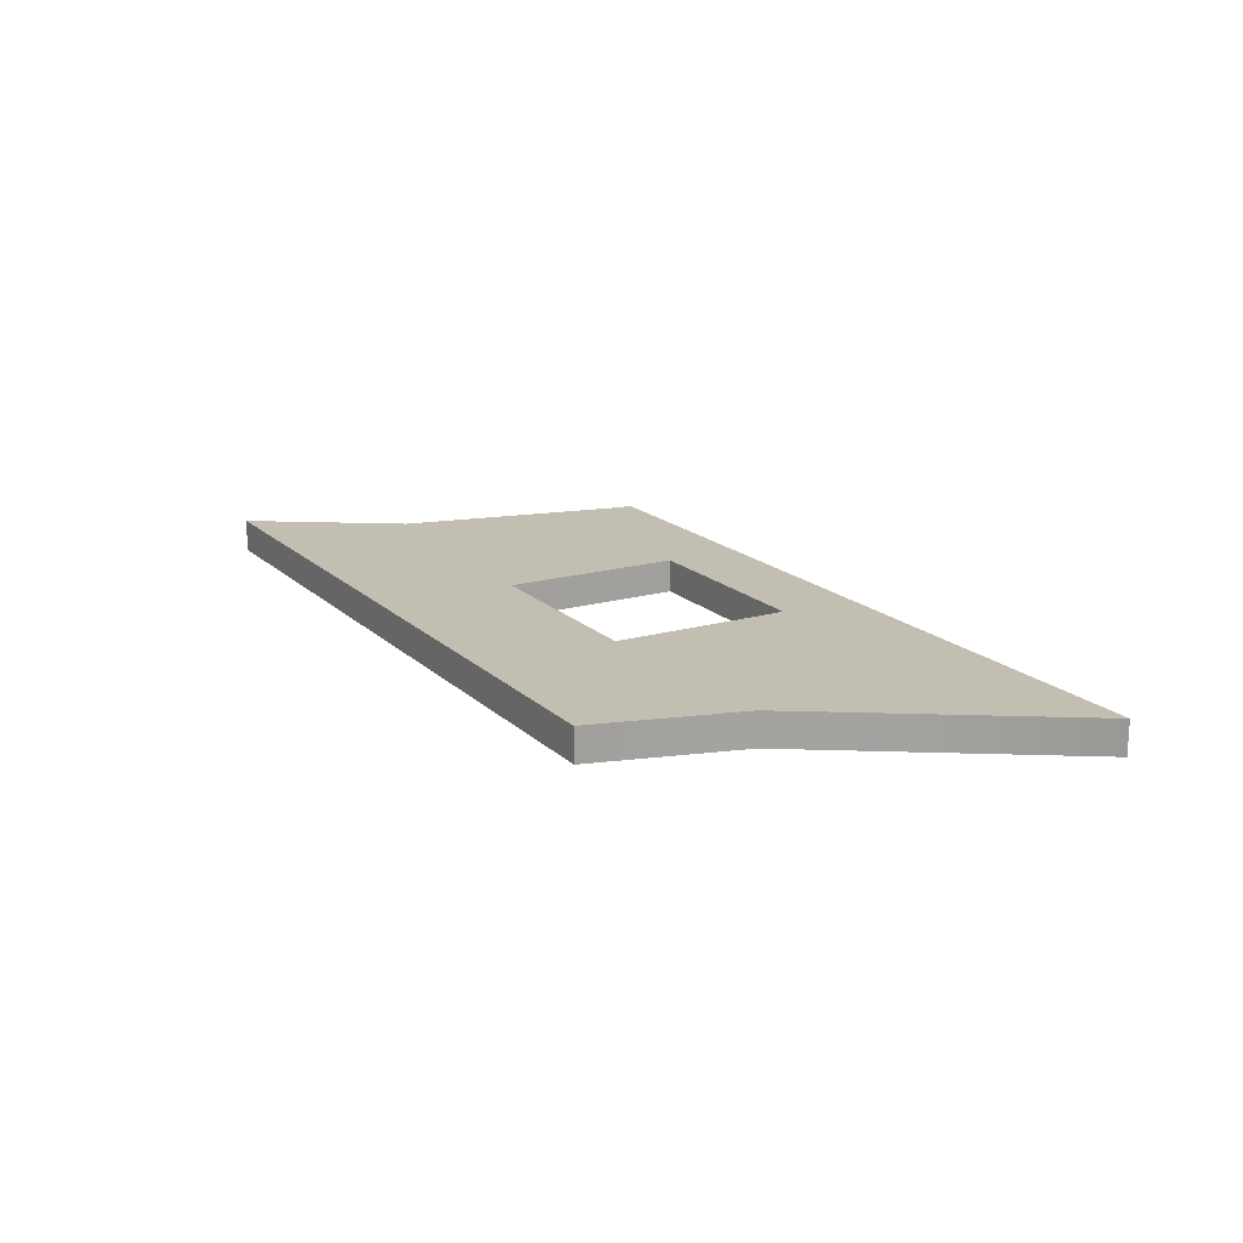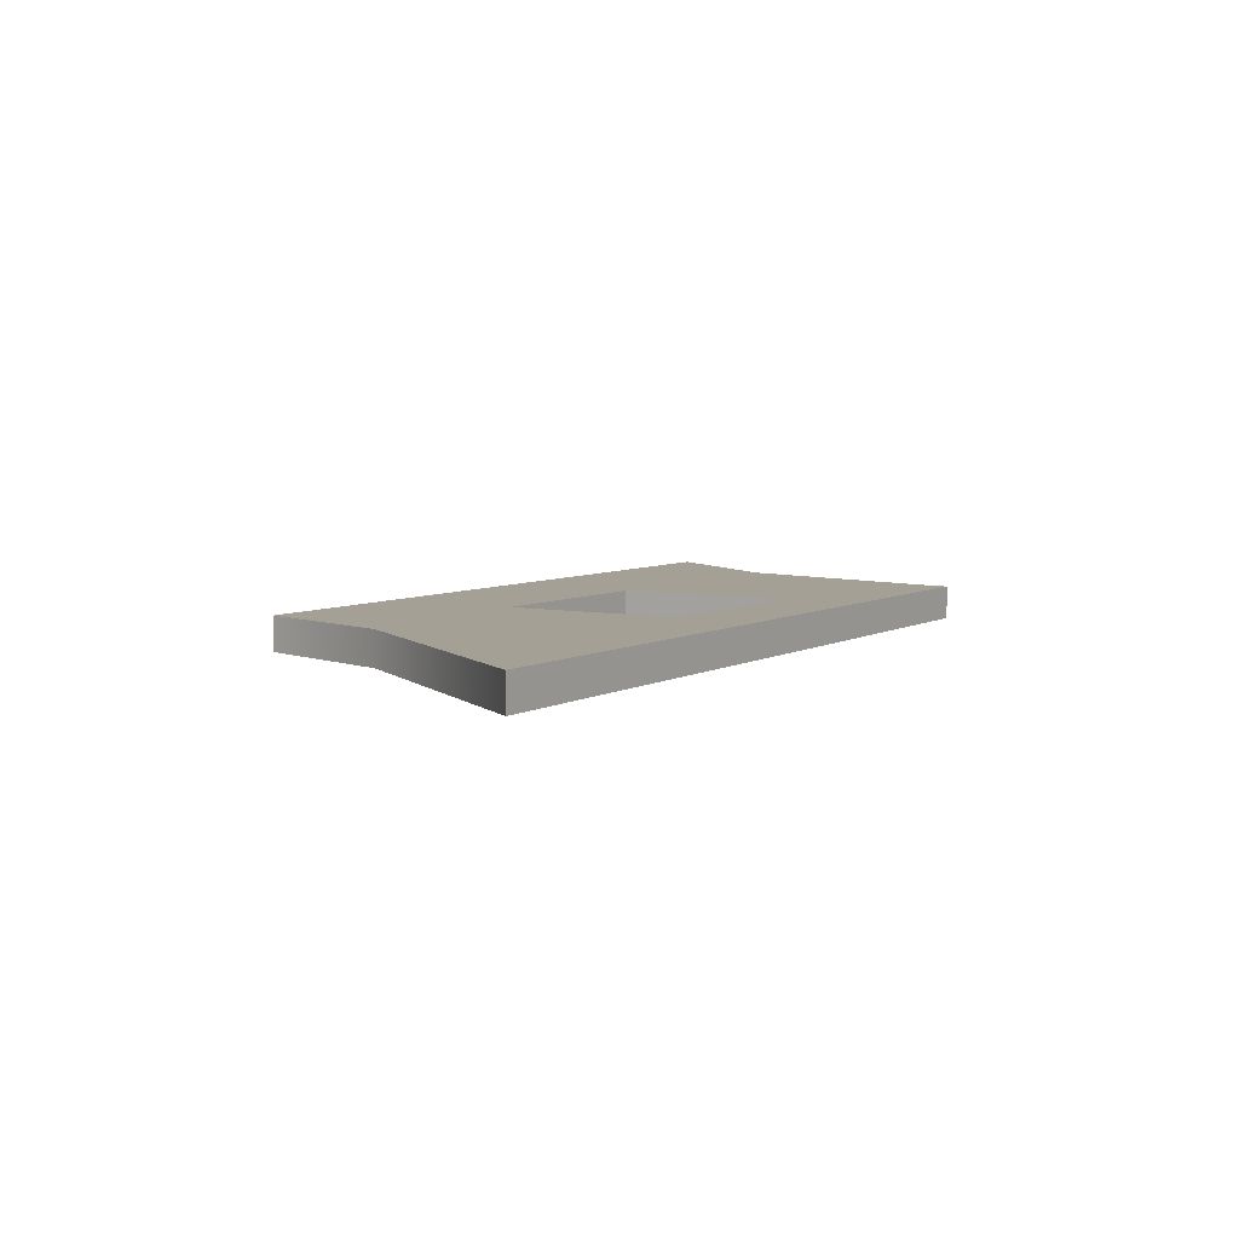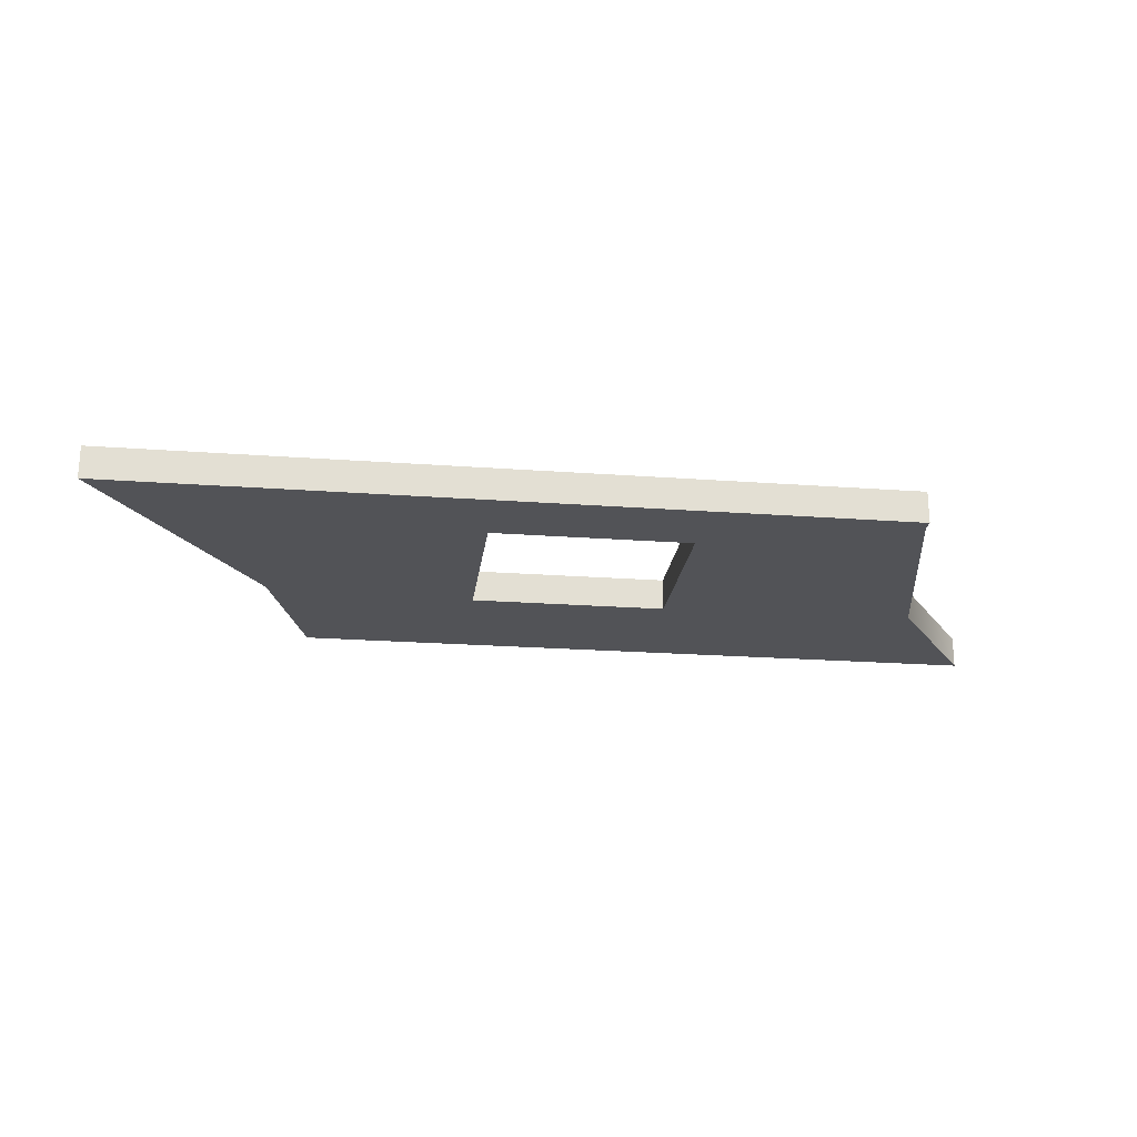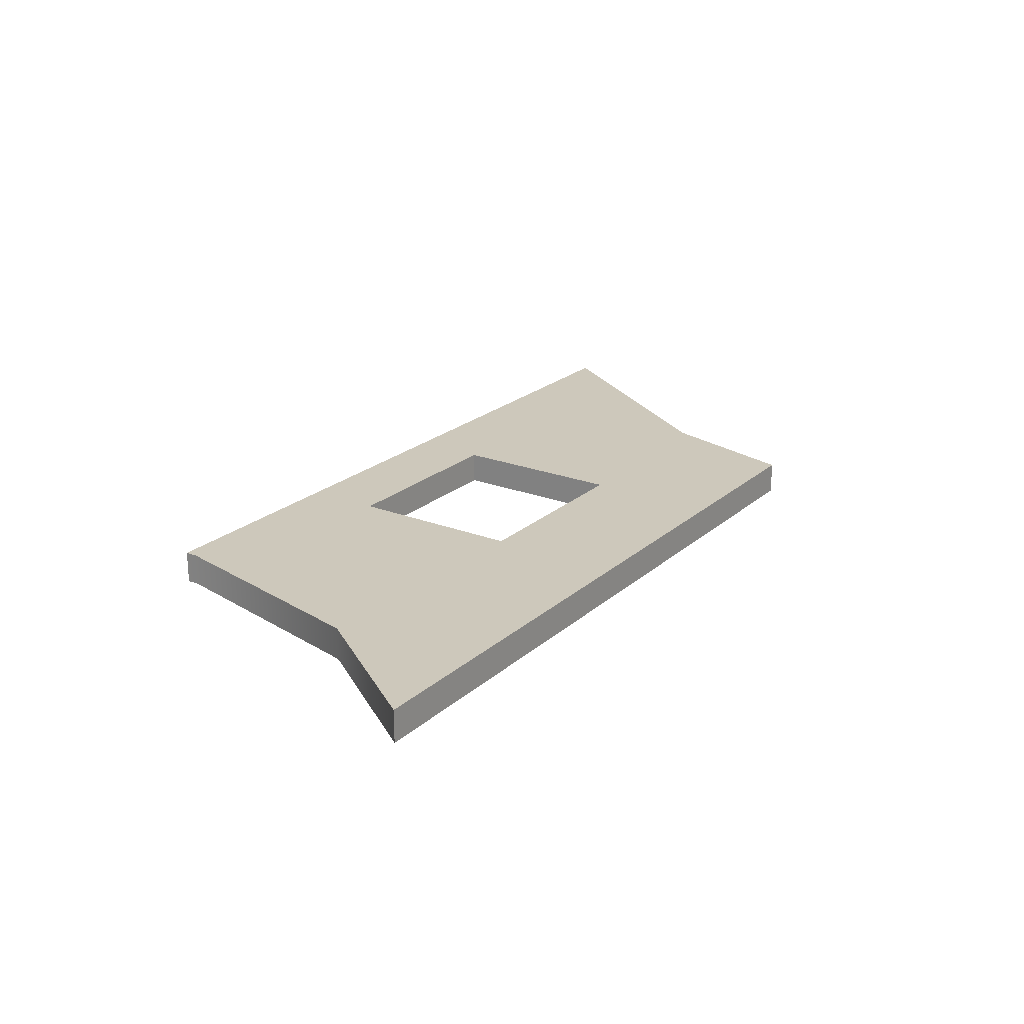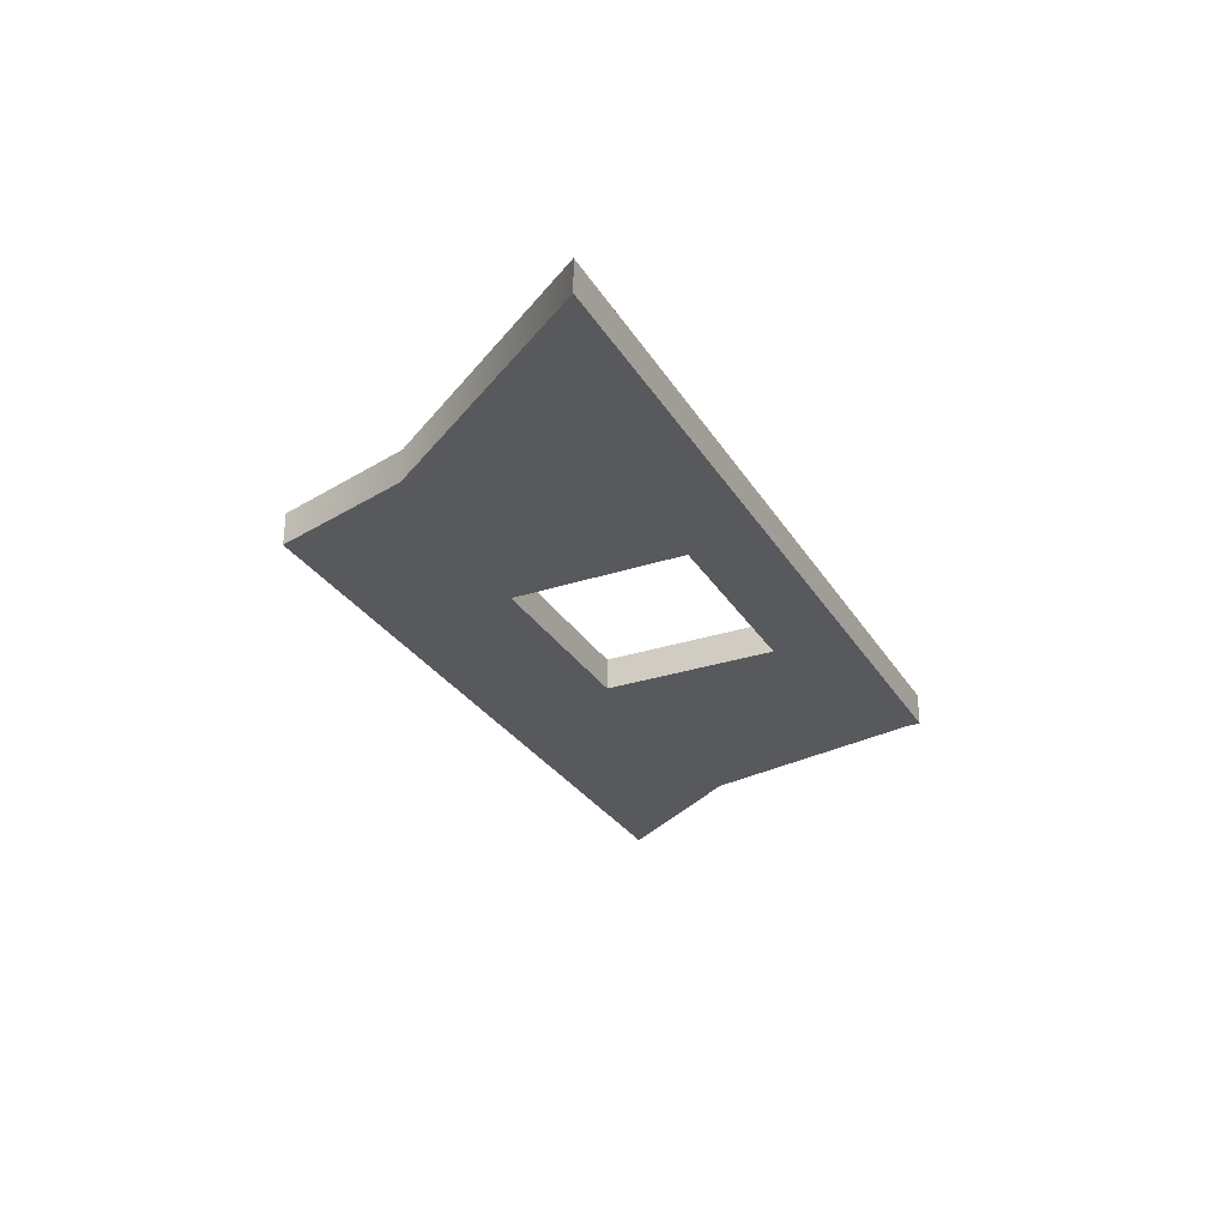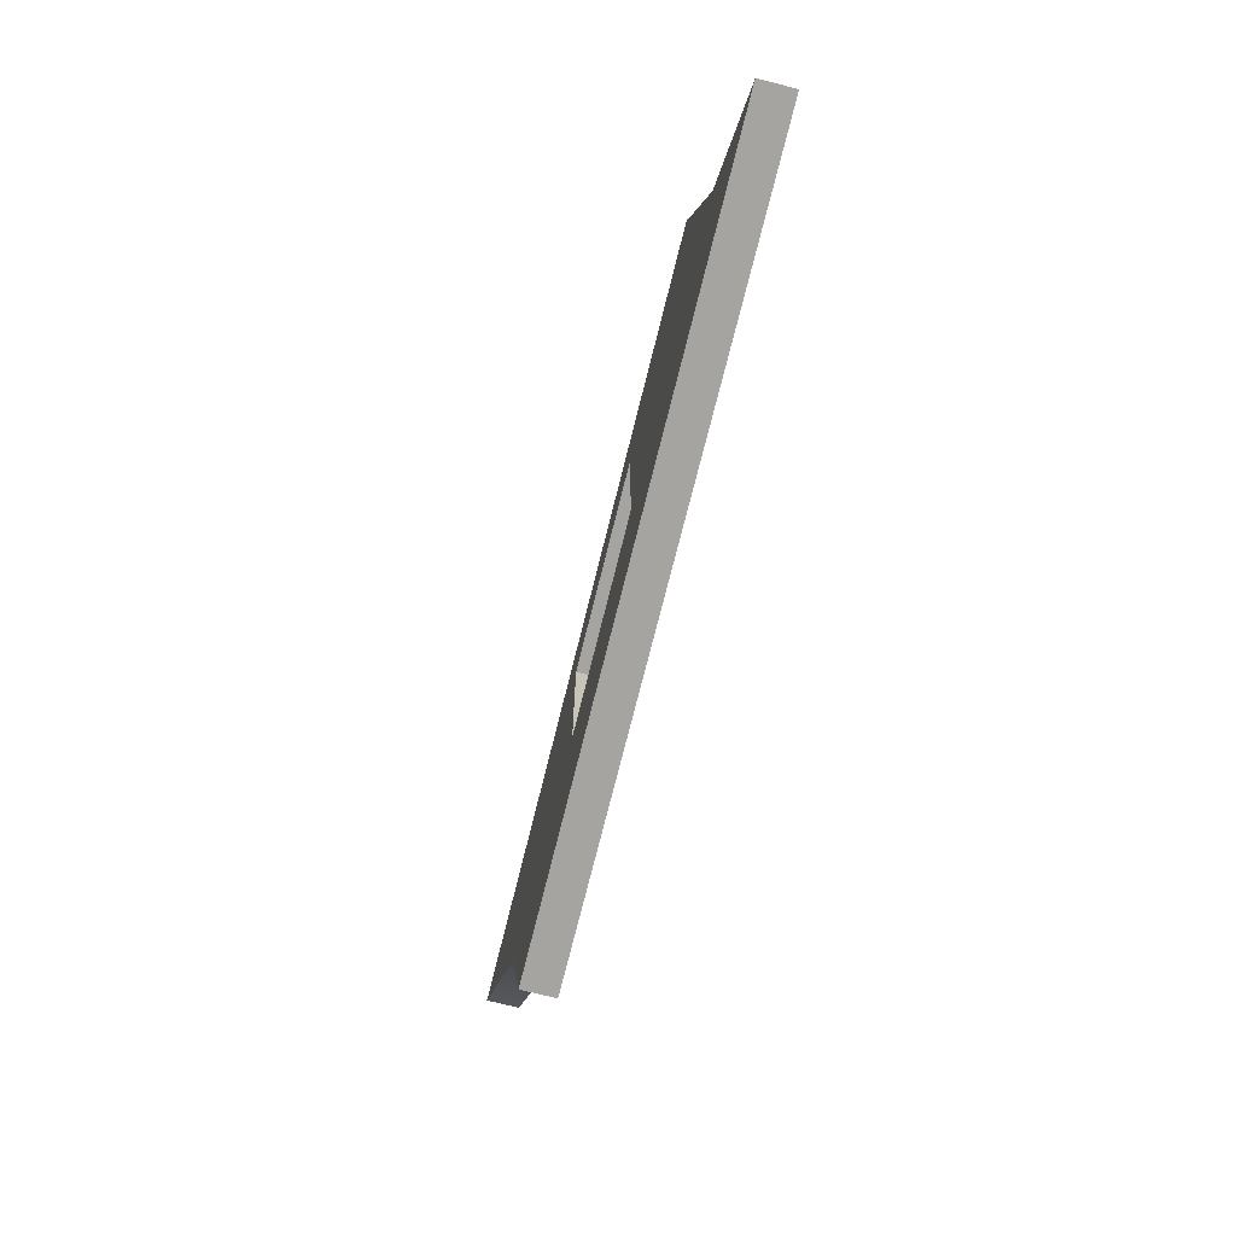
<metadata>
{"format":"obj","ext":"obj","renderer":"f3d","projection":"perspective","resolution":1024,"background":"white","views":[{"elev":17.4,"azim":-119.9,"up":"+Y"},{"elev":5.9,"azim":-58.4,"up":"+Y"},{"elev":-22.3,"azim":-7.3,"up":"+Y"},{"elev":22.0,"azim":124.2,"up":"+Y"},{"elev":-29.3,"azim":-64.1,"up":"+Y"},{"elev":-73.5,"azim":76.0,"up":"+Z"}]}
</metadata>
<code>
v -0.7153 -0.1246 -0.4592
v -0.7153 0.1254 -0.4592
v -0.7153 -0.1246 0.9122
v -0.7153 0.1254 0.9122
v 0.8347 -0.1246 0.9122
v 0.8347 0.1254 0.9122
v 0.8347 -0.1246 -0.4592
v 0.8347 0.1254 -0.4592
v -3.608 0.1254 1.5
v 3.608 0.1254 -1.5
v -2.03 0.1254 -1.5
v 2.458 0.1254 1.5
v -2.354 0.1254 -0.3812
v 2.457 0.1254 1.406
v 2.859 0.1254 -0.3936
v 3.608 -0.1241 -1.5
v -2.03 -0.1249 -1.5
v -2.354 -0.1254 -0.3812
v -3.608 -0.1254 1.5
v 2.458 -0.1241 1.5
v 2.859 -0.1241 -0.3936
v 2.457 -0.1241 1.406
f 2 4 3
f 4 6 5
f 6 8 7
f 8 2 1
f 13 9 4
f 12 4 9
f 11 13 2
f 4 2 13
f 8 11 2
f 14 6 12
f 4 12 6
f 15 6 14
f 10 8 15
f 6 15 8
f 11 8 10
f 11 10 16
f 9 13 18
f 20 12 9
f 5 22 20
f 21 7 16
f 22 5 21
f 5 7 21
f 5 20 3
f 18 3 19
f 20 19 3
f 1 3 18
f 17 7 1
f 18 17 1
f 16 7 17
f 14 12 20
f 22 21 15
f 10 15 21
f 13 17 18
f 13 11 17
f 2 3 1
f 4 5 3
f 6 7 5
f 8 1 7
f 11 16 17
f 9 18 19
f 20 9 19
f 14 20 22
f 22 15 14
f 10 21 16

</code>
